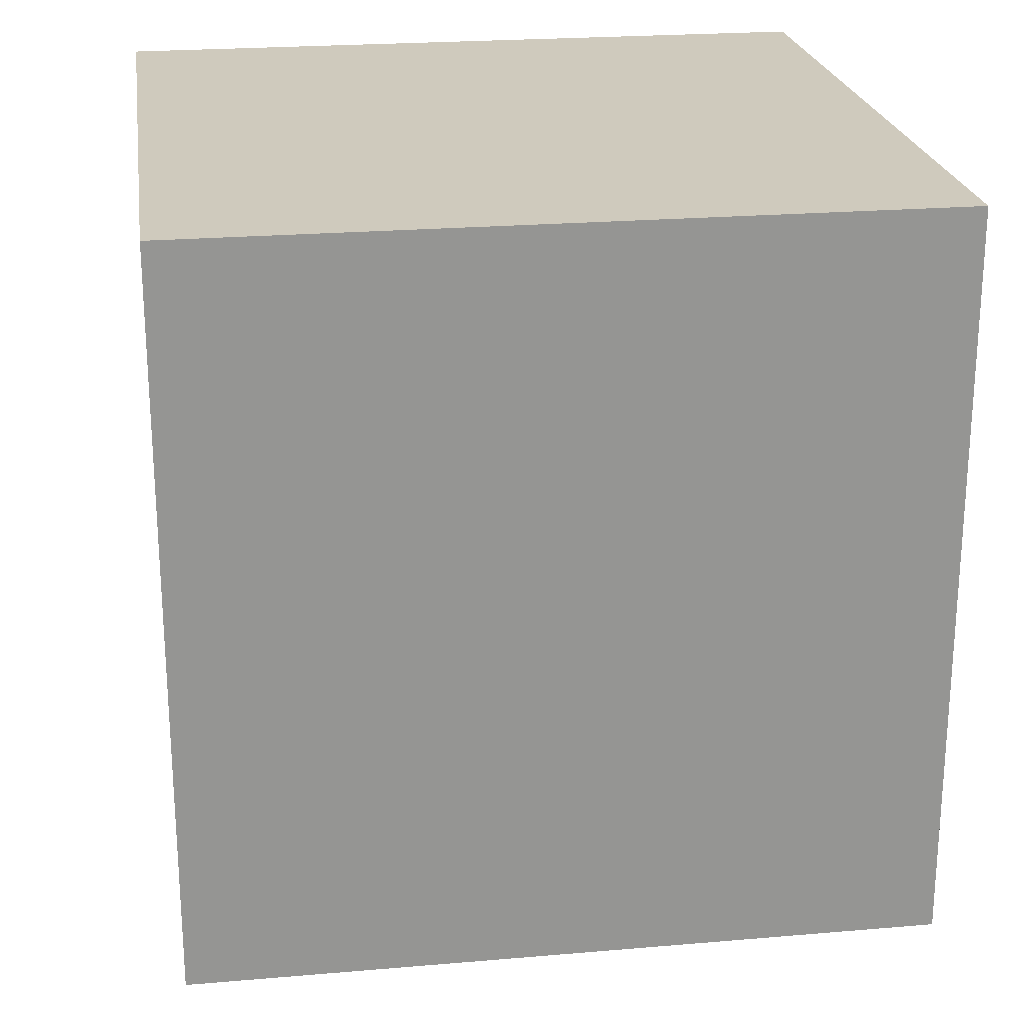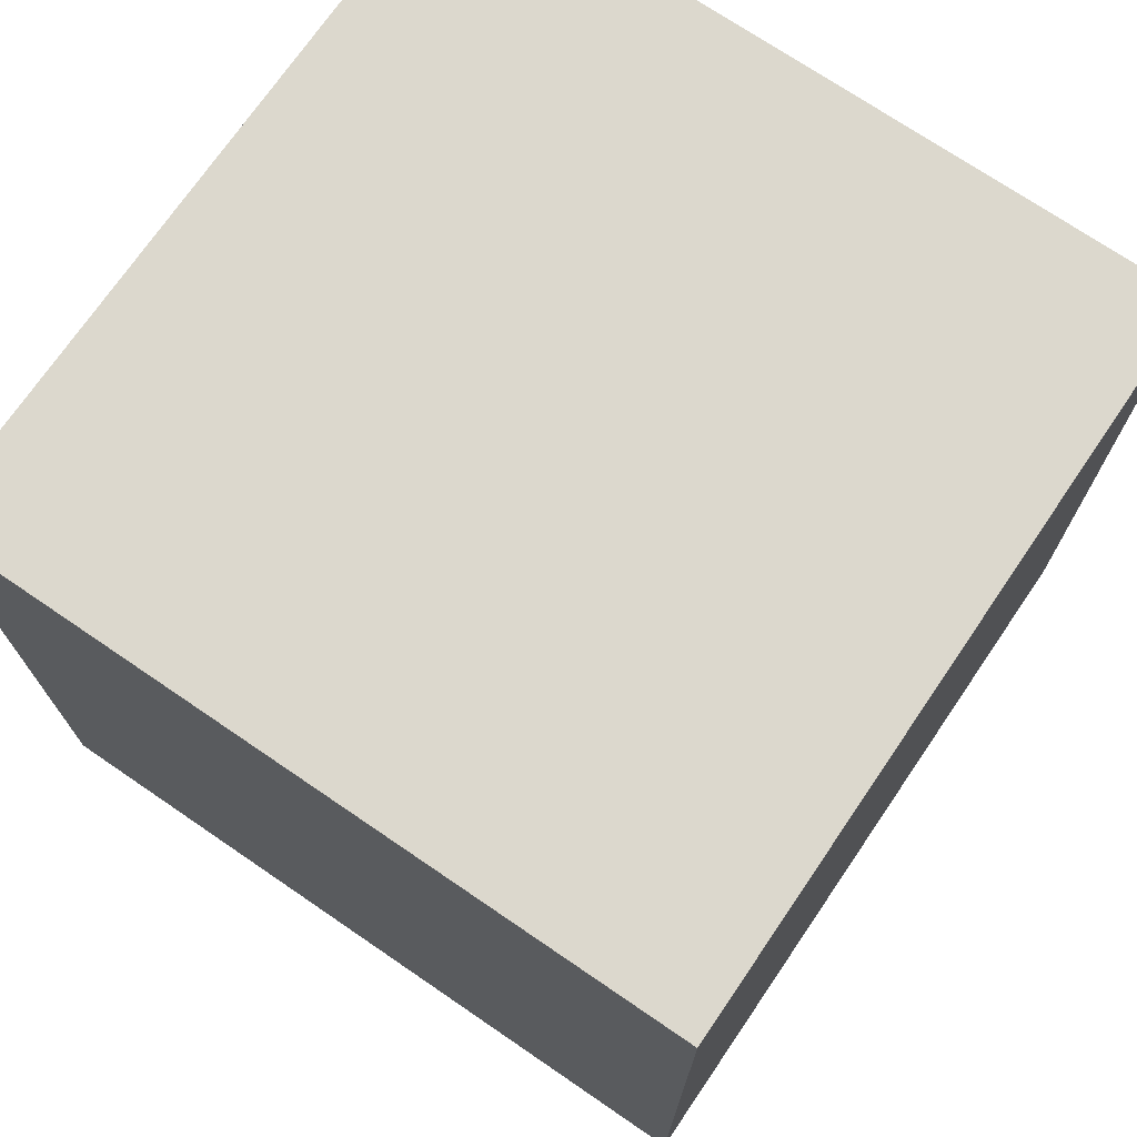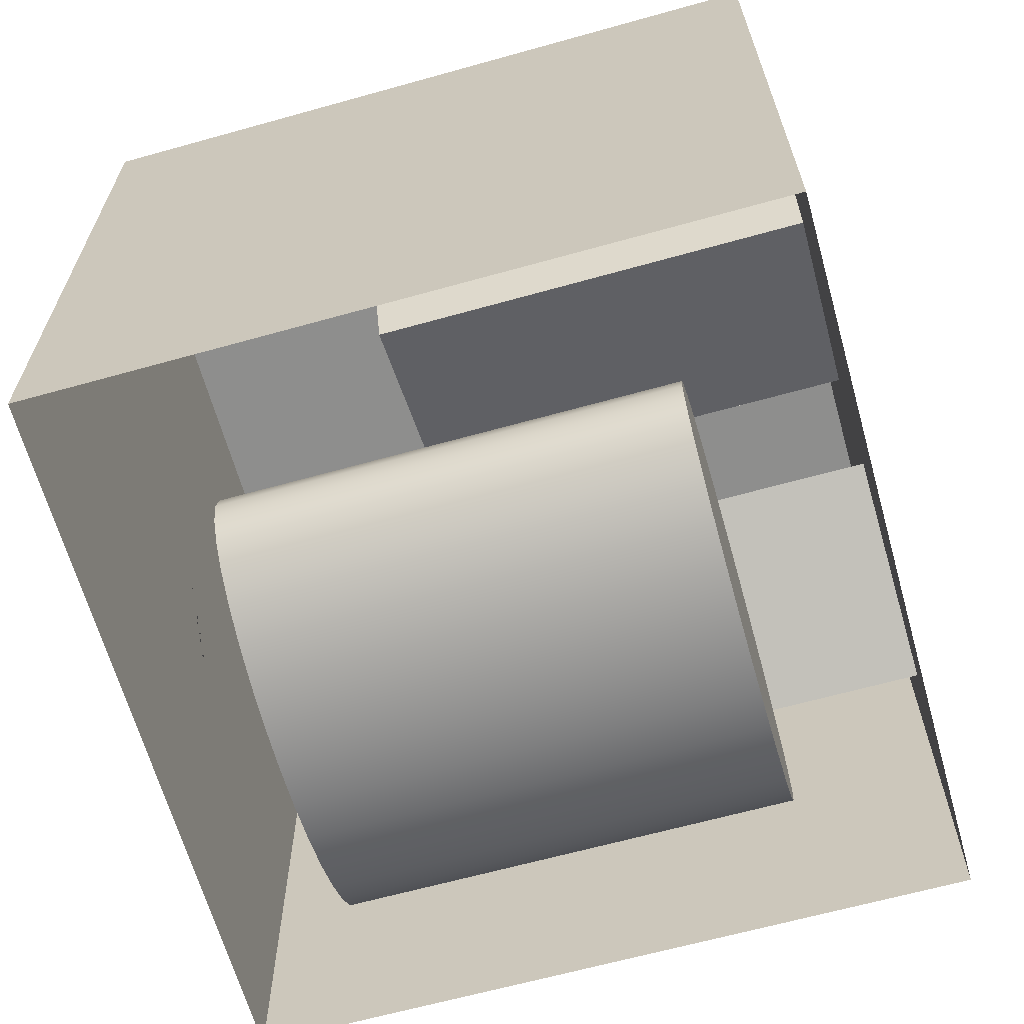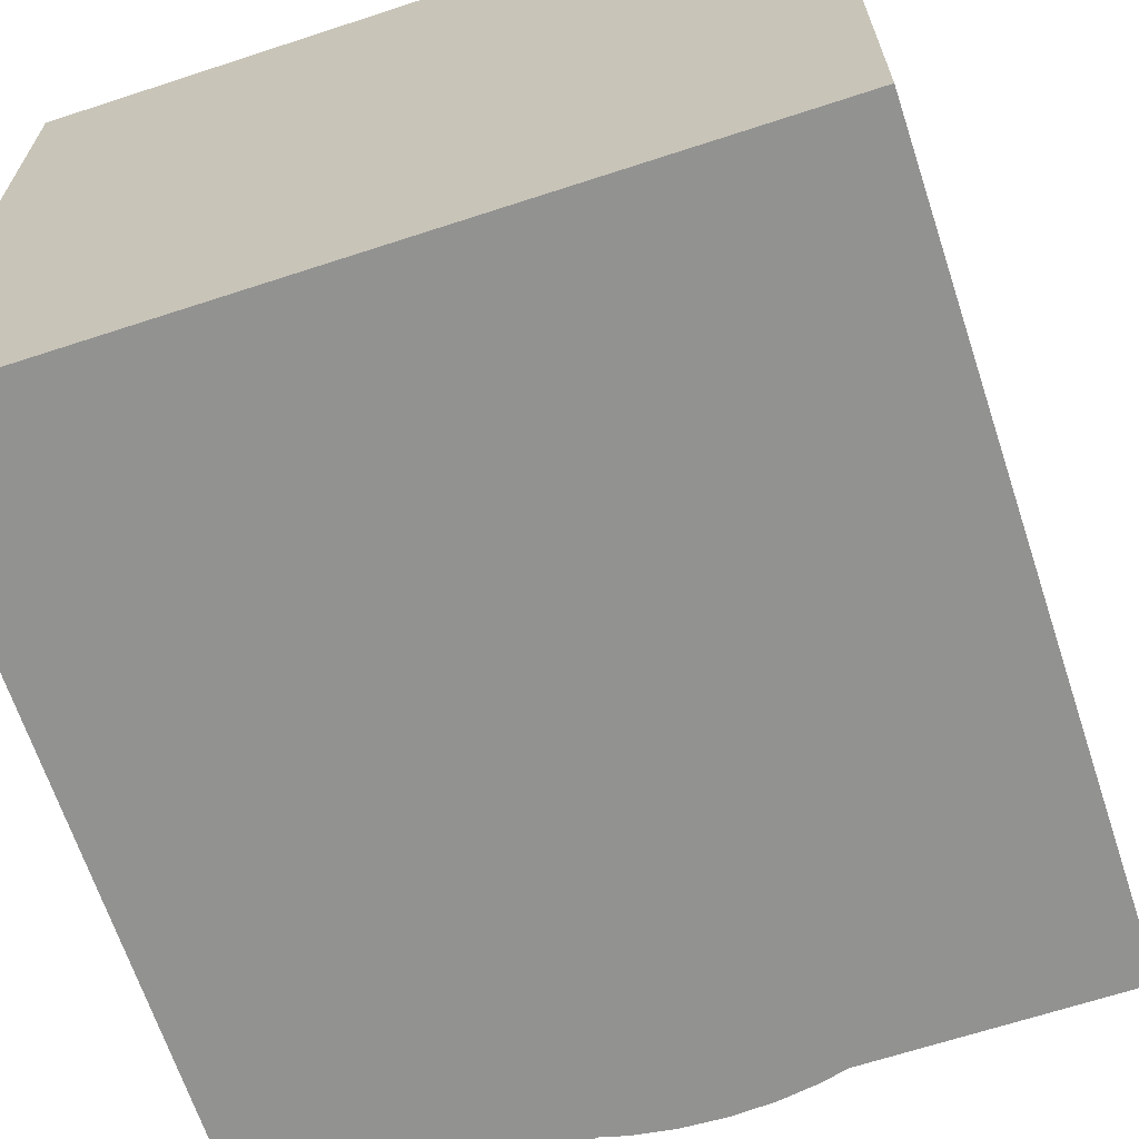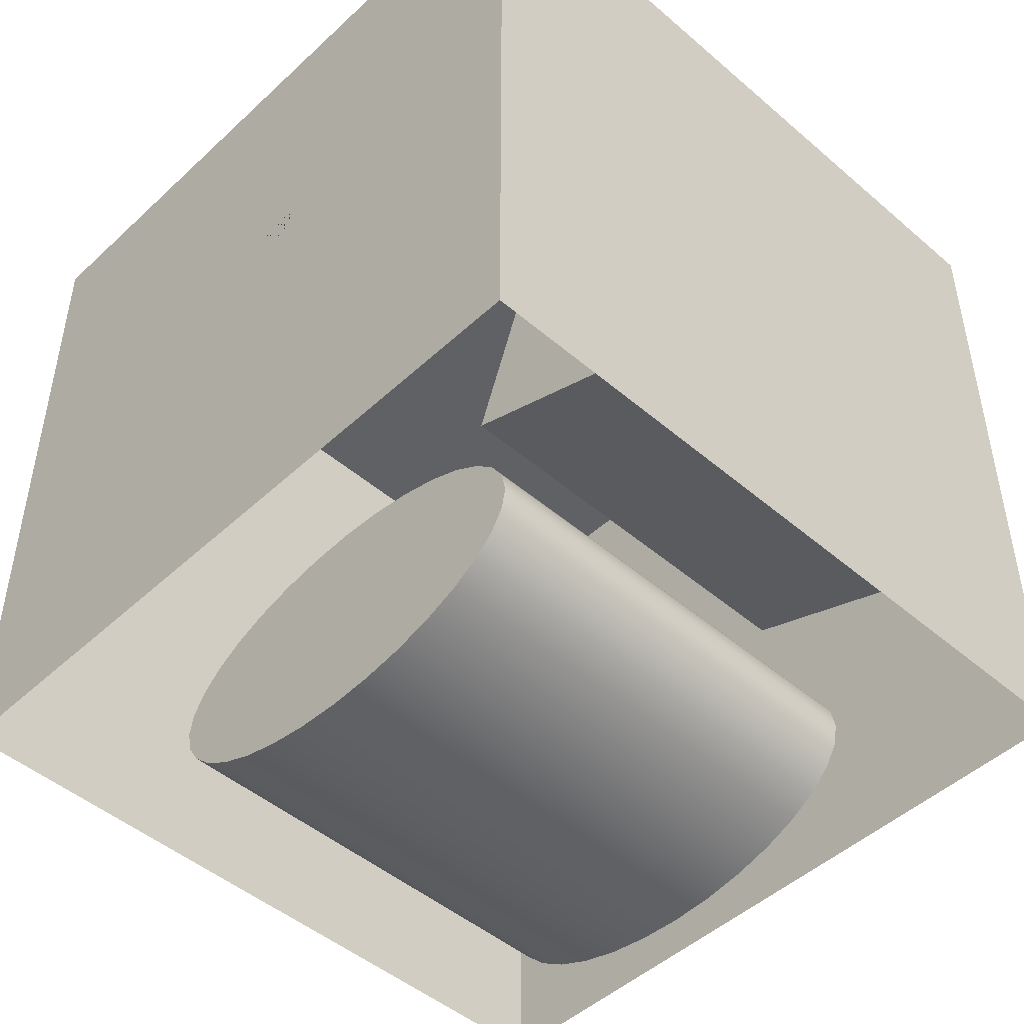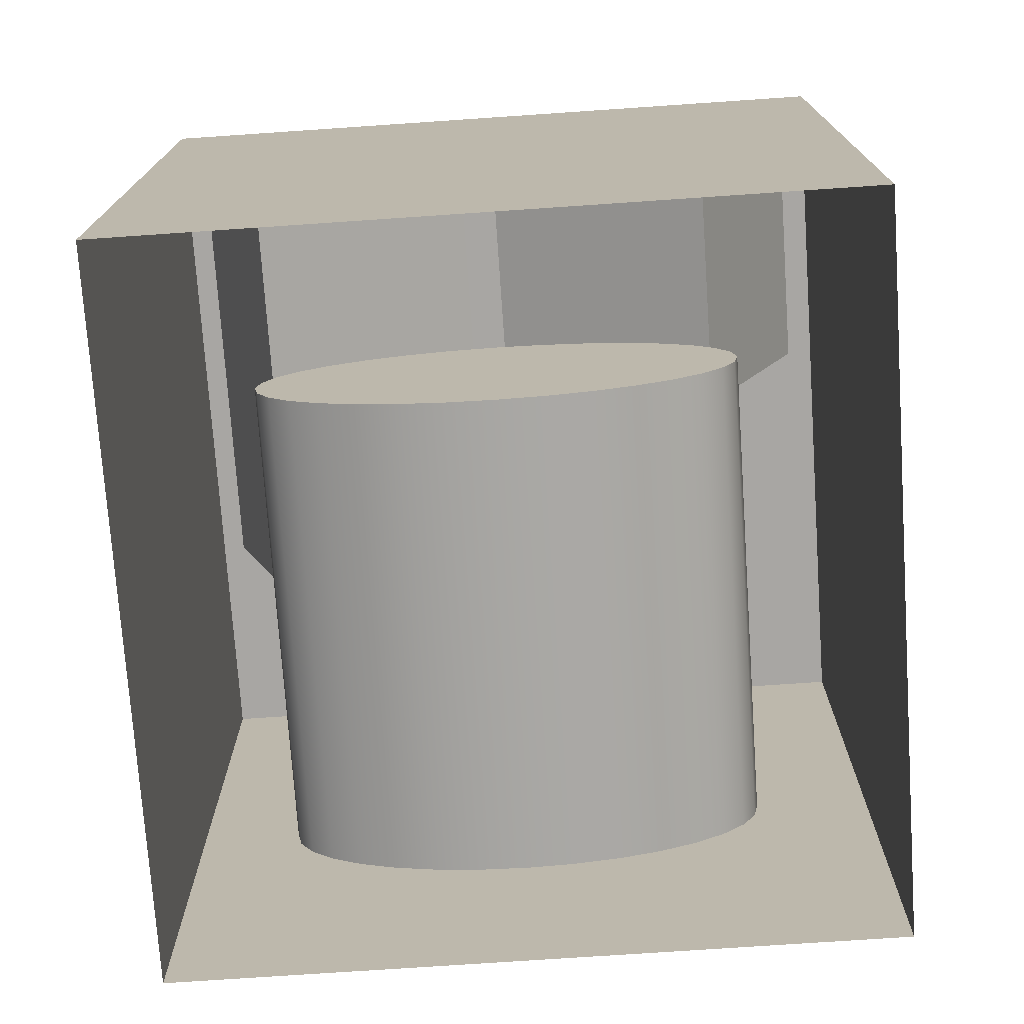
<metadata>
{"format":"obj","ext":"obj","renderer":"f3d","projection":"perspective","resolution":1024,"background":"white","views":[{"elev":23.0,"azim":-98.3,"up":"+Z"},{"elev":72.4,"azim":34.3,"up":"+Z"},{"elev":-64.8,"azim":-74.3,"up":"+Z"},{"elev":-66.3,"azim":18.2,"up":"+Y"},{"elev":-47.7,"azim":-133.9,"up":"+Z"},{"elev":-74.3,"azim":3.9,"up":"+Z"}]}
</metadata>
<code>
o Plane
v 2.5 -0 2.5
v 2.5 0 -2.5
v -2.5 0 -2.5
v -2.5 -0 2.5
f 1 2 3 4
o Plane.001
v 2.5 5 2.5
v 2.5 5 -2.5
v 2.5 0 -2.5
v 2.5 -0 2.5
f 5 6 7 8
o Plane.002
v -2.5 5 -2.5
v -2.5 5 2.5
v -2.5 -0 2.5
v -2.5 0 -2.5
f 9 10 11 12
o Plane.003
v -2.5 5 2.5
v 2.5 5 2.5
v 2.5 -0 2.5
v -2.5 -0 2.5
f 13 14 15 16
o Plane.004
v -2.5 5 -2.5
v 2.5 5 -2.5
v 0.5 5 -0.5
v -0.5 5 -0.5
v -0.5 5 0.5
v 0.5 5 0.5
v 2.5 5 2.5
v -2.5 5 2.5
f 17 18 19 20
f 21 22 19 18 23 24 17 20
o Plane.005
v 0.5 5 -0.5
v 0.5 5 0.5
v -0.5 5 0.5
v -0.5 5 -0.5
f 25 26 27 28
o Cube.002
v 2.044 0 -0.243
v 2.044 1.5 -0.243
v 0.692 1.5 0.4074
v 0.692 -0 0.4074
v 0.04159 1.5 -0.9443
v 0.04159 0 -0.9443
v 1.393 1.5 -1.595
v 1.393 0 -1.595
f 29 30 31 32
f 32 31 33 34
f 34 33 35 36
f 36 35 30 29
f 32 34 36 29
f 33 31 30 35
o Cube.003
v -0.716 1e-06 1.414
v -0.716 3 1.414
v -2.125 3 0.8998
v -2.125 1e-06 0.8998
v -1.611 3 -0.5094
v -1.611 1e-06 -0.5094
v -0.2021 3 0.004458
v -0.2021 1e-06 0.004458
f 37 38 39 40
f 40 39 41 42
f 42 41 43 44
f 44 43 38 37
f 40 42 44 37
f 41 39 38 43
o Cylinder
v 0 1 -3.25
v 0 4 -3.25
v 0.2926 4 -3.236
v 0.2926 1 -3.236
v 0.574 4 -3.193
v 0.574 1 -3.193
v 0.8334 4 -3.124
v 0.8334 1 -3.124
v 1.061 4 -3.03
v 1.061 1 -3.03
v 1.247 4 -2.917
v 1.247 1 -2.917
v 1.386 4 -2.787
v 1.386 1 -2.787
v 1.471 4 -2.646
v 1.471 1 -2.646
v 1.5 4 -2.5
v 1.5 1 -2.5
v 1.471 4 -2.354
v 1.471 1 -2.354
v 1.386 4 -2.213
v 1.386 1 -2.213
v 1.247 4 -2.083
v 1.247 1 -2.083
v 1.061 4 -1.97
v 1.061 1 -1.97
v 0.8334 4 -1.876
v 0.8334 1 -1.876
v 0.574 4 -1.807
v 0.574 1 -1.807
v 0.2926 4 -1.764
v 0.2926 1 -1.764
v 0 4 -1.75
v 0 1 -1.75
v -0.2926 4 -1.764
v -0.2926 1 -1.764
v -0.574 4 -1.807
v -0.574 1 -1.807
v -0.8334 4 -1.876
v -0.8334 1 -1.876
v -1.061 4 -1.97
v -1.061 1 -1.97
v -1.247 4 -2.083
v -1.247 1 -2.083
v -1.386 4 -2.213
v -1.386 1 -2.213
v -1.471 4 -2.354
v -1.471 1 -2.354
v -1.5 4 -2.5
v -1.5 1 -2.5
v -1.471 4 -2.646
v -1.471 1 -2.646
v -1.386 4 -2.787
v -1.386 1 -2.787
v -1.247 4 -2.917
v -1.247 1 -2.917
v -1.061 4 -3.03
v -1.061 1 -3.03
v -0.8334 4 -3.124
v -0.8334 1 -3.124
v -0.574 4 -3.193
v -0.574 1 -3.193
v 0.2926 4 -3.236
v 0 4 -3.25
v -0.2926 4 -3.236
v -0.574 4 -3.193
v -0.8334 4 -3.124
v -1.061 4 -3.03
v -1.247 4 -2.917
v -1.386 4 -2.787
v -1.471 4 -2.646
v -1.5 4 -2.5
v -1.471 4 -2.354
v -1.386 4 -2.213
v -1.247 4 -2.083
v -1.061 4 -1.97
v -0.8334 4 -1.876
v -0.574 4 -1.807
v -0.2926 4 -1.764
v 0 4 -1.75
v 0.2926 4 -1.764
v 0.574 4 -1.807
v 0.8334 4 -1.876
v 1.061 4 -1.97
v 1.247 4 -2.083
v 1.386 4 -2.213
v 1.471 4 -2.354
v 1.5 4 -2.5
v 1.471 4 -2.646
v 1.386 4 -2.787
v 1.247 4 -2.917
v 1.061 4 -3.03
v 0.8334 4 -3.124
v 0.574 4 -3.193
v -0.2926 4 -3.236
v -0.2926 1 -3.236
v 0 1 -3.25
v 0.2926 1 -3.236
v 0.574 1 -3.193
v 0.8334 1 -3.124
v 1.061 1 -3.03
v 1.247 1 -2.917
v 1.386 1 -2.787
v 1.471 1 -2.646
v 1.5 1 -2.5
v 1.471 1 -2.354
v 1.386 1 -2.213
v 1.247 1 -2.083
v 1.061 1 -1.97
v 0.8334 1 -1.876
v 0.574 1 -1.807
v 0.2926 1 -1.764
v 0 1 -1.75
v -0.2926 1 -1.764
v -0.574 1 -1.807
v -0.8334 1 -1.876
v -1.061 1 -1.97
v -1.247 1 -2.083
v -1.386 1 -2.213
v -1.471 1 -2.354
v -1.5 1 -2.5
v -1.471 1 -2.646
v -1.386 1 -2.787
v -1.247 1 -2.917
v -1.061 1 -3.03
v -0.8334 1 -3.124
v -0.574 1 -3.193
v -0.2926 1 -3.236
f 45 46 47 48
f 48 47 49 50
f 50 49 51 52
f 52 51 53 54
f 54 53 55 56
f 56 55 57 58
f 58 57 59 60
f 60 59 61 62
f 62 61 63 64
f 64 63 65 66
f 66 65 67 68
f 68 67 69 70
f 70 69 71 72
f 72 71 73 74
f 74 73 75 76
f 76 75 77 78
f 78 77 79 80
f 80 79 81 82
f 82 81 83 84
f 84 83 85 86
f 86 85 87 88
f 88 87 89 90
f 90 89 91 92
f 92 91 93 94
f 94 93 95 96
f 96 95 97 98
f 98 97 99 100
f 100 99 101 102
f 102 101 103 104
f 104 103 105 106
f 107 108 109 110 111 112 113 114 115 116 117 118 119 120 121 122 123 124 125 126 127 128 129 130 131 132 133 134 135 136 137 138
f 106 105 139 140
f 140 139 46 45
f 141 142 143 144 145 146 147 148 149 150 151 152 153 154 155 156 157 158 159 160 161 162 163 164 165 166 167 168 169 170 171 172

</code>
